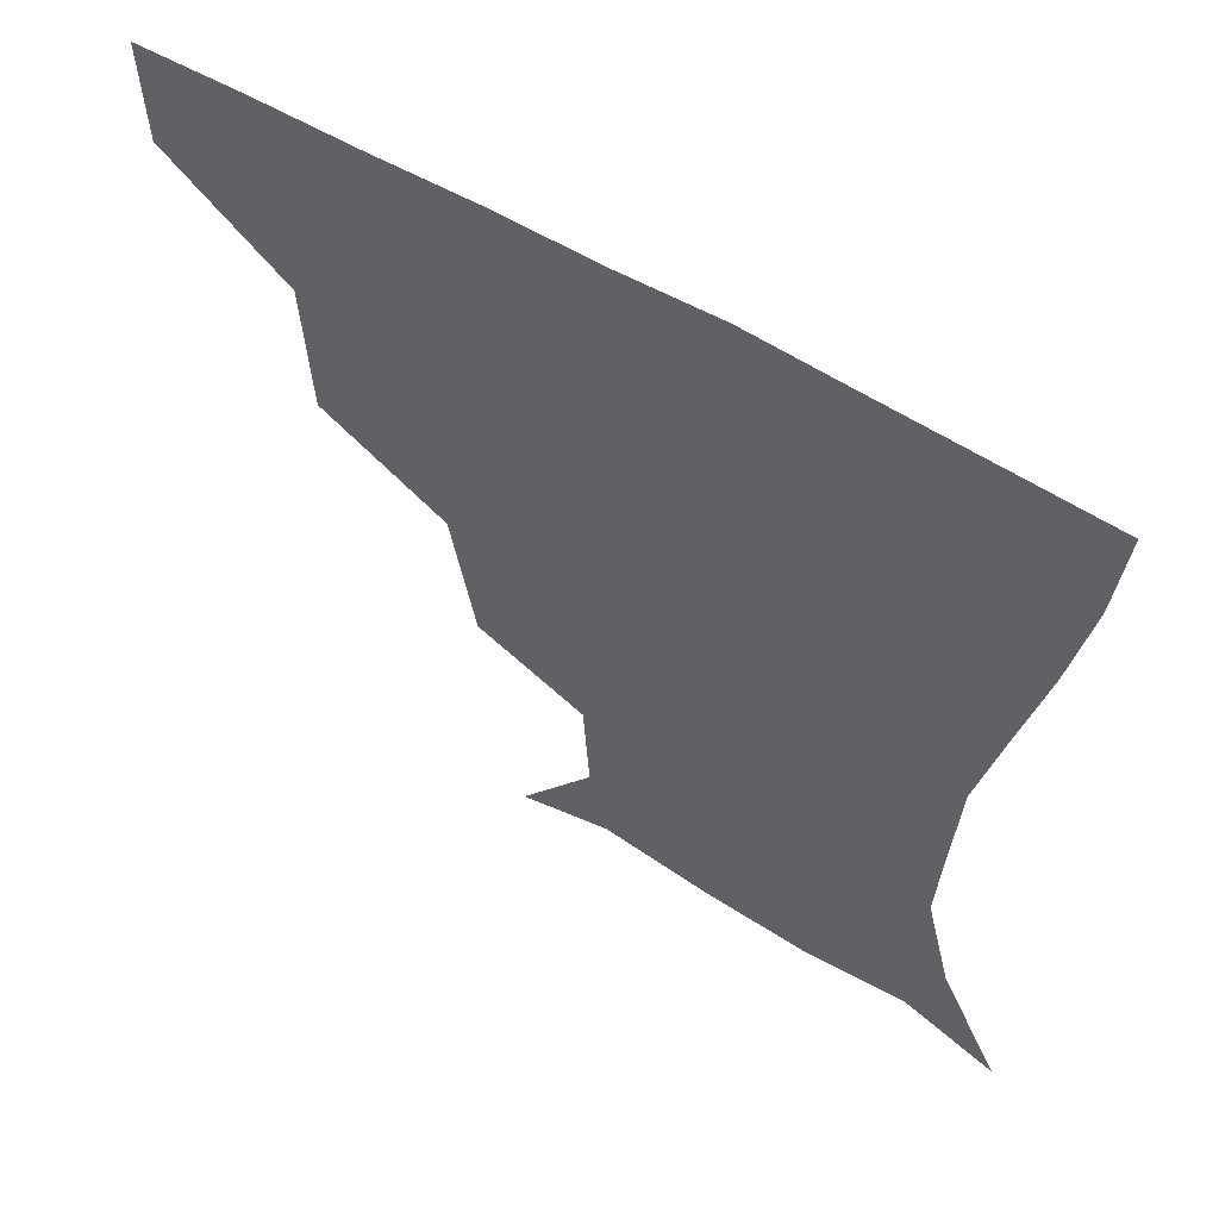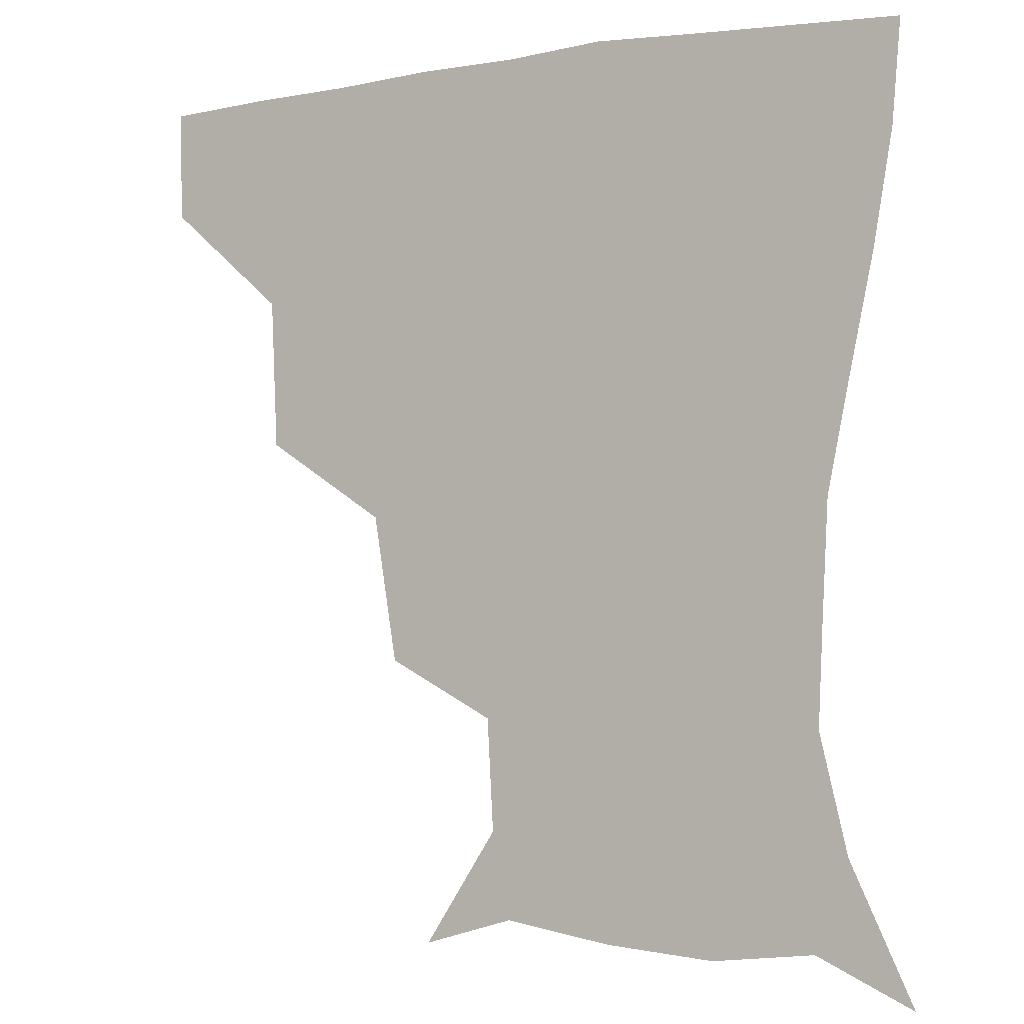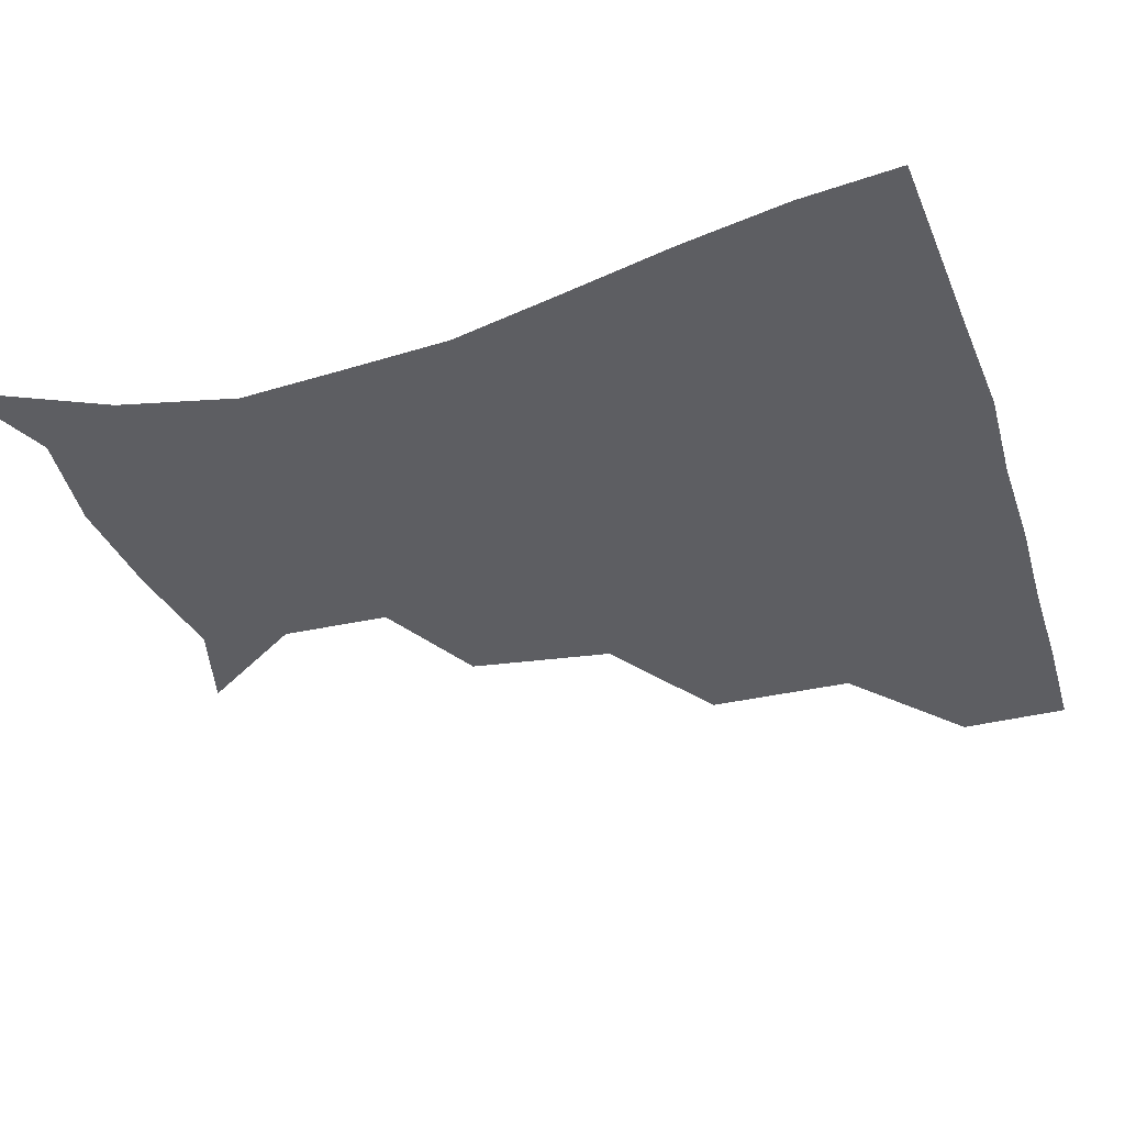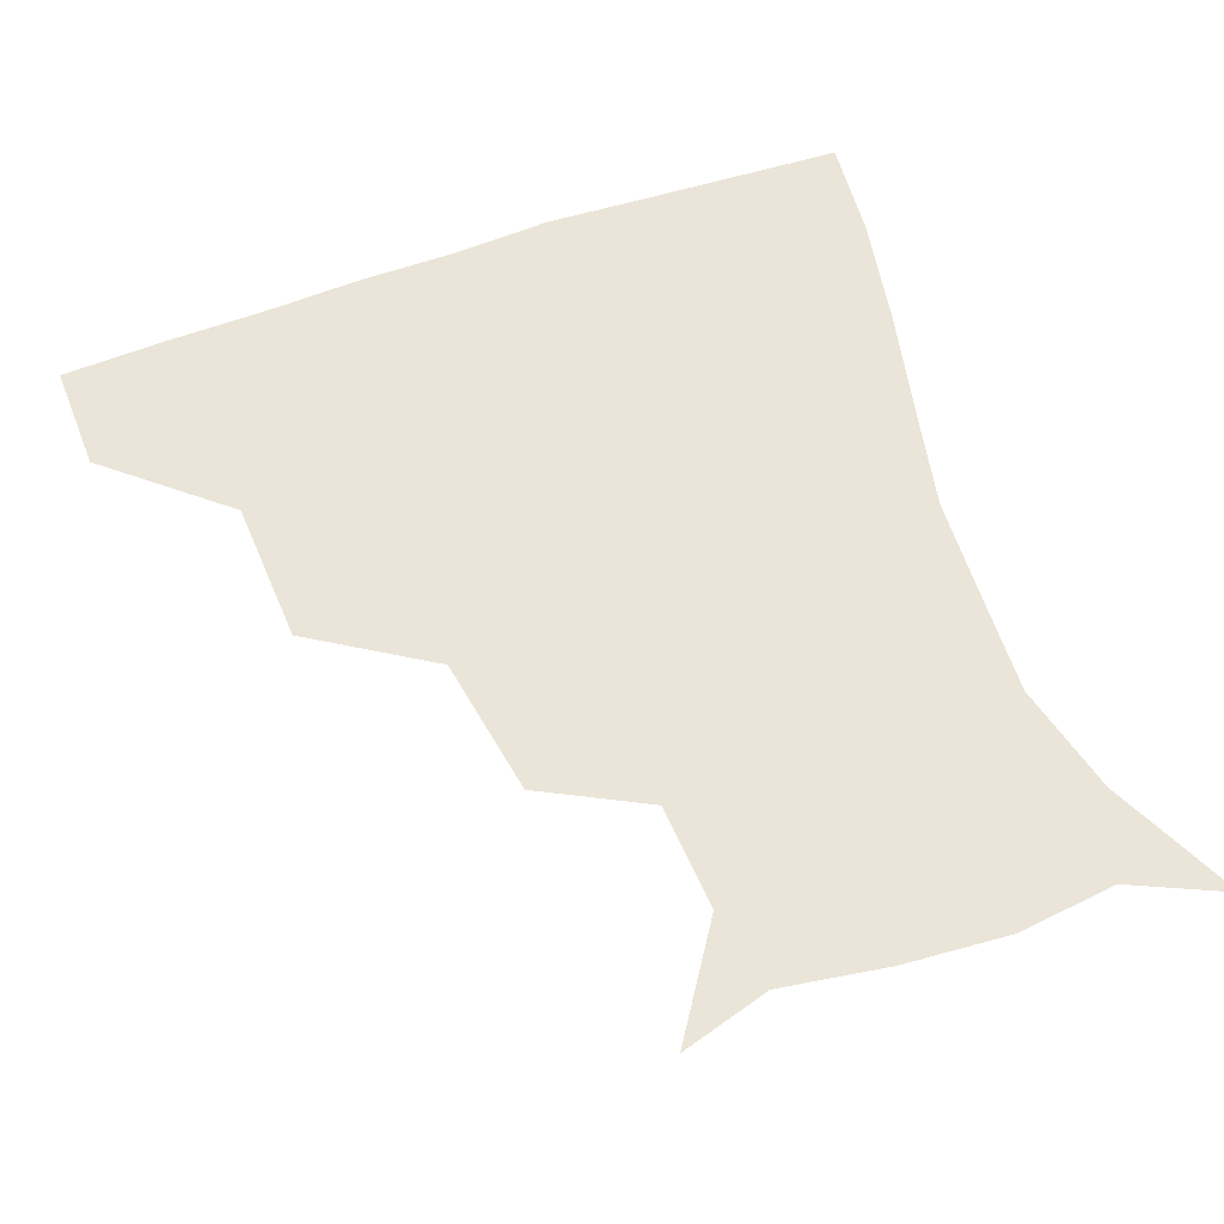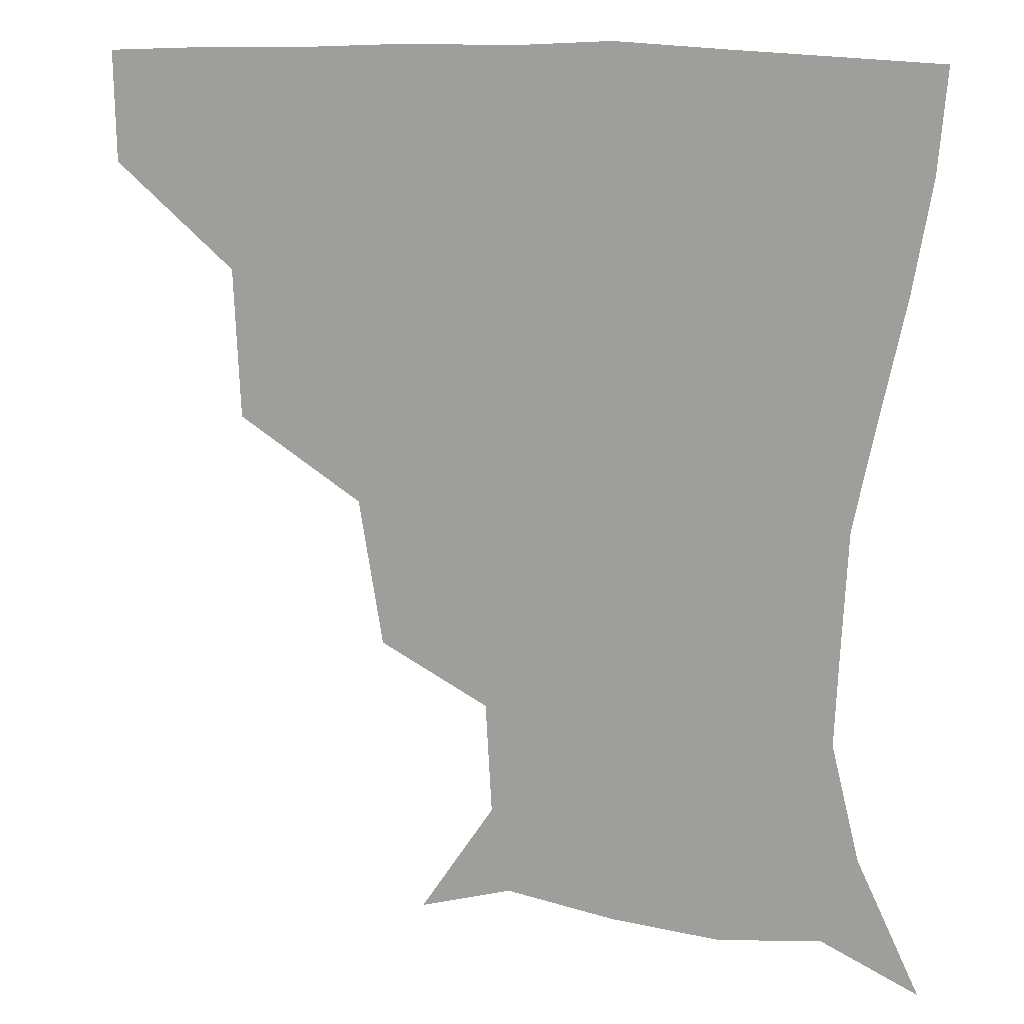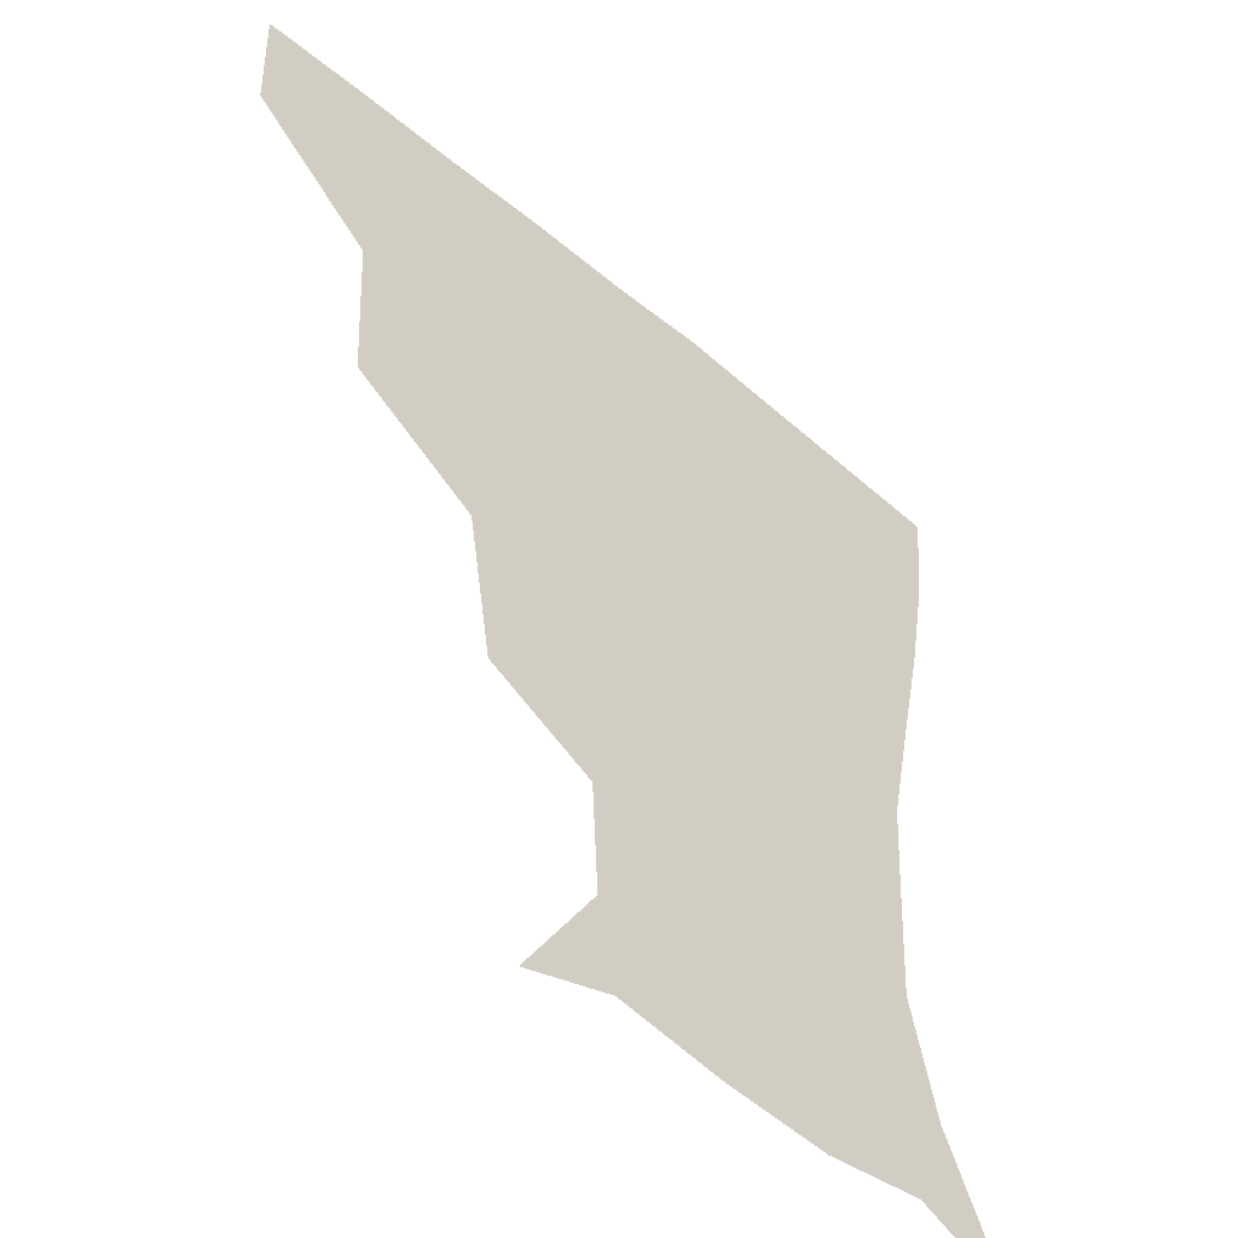
<metadata>
{"format":"obj","ext":"obj","renderer":"f3d","projection":"perspective","resolution":1024,"background":"white","views":[{"elev":58.4,"azim":31.9,"up":"+Y"},{"elev":-3.5,"azim":30.4,"up":"+Y"},{"elev":-39.2,"azim":108.3,"up":"+Z"},{"elev":59.4,"azim":-20.3,"up":"+Z"},{"elev":13.5,"azim":17.2,"up":"+Y"},{"elev":-47.2,"azim":-43.8,"up":"+Y"}]}
</metadata>
<code>
v 452.2 358.2 0
v 451.5 390 0
v 489 285.2 0
v 487 328.2 0
v 484 360.5 0
v 482.1 391.2 0
v 531.9 220.2 0
v 525 262.2 0
v 519.2 302 0
v 516.4 333.3 0
v 513.9 362 0
v 512.3 391.6 0
v 543.7 139.3 0
v 565.3 171.8 0
v 563.5 203.7 0
v 553.7 237.6 0
v 548.9 274.6 0
v 547.2 307.7 0
v 545.3 335.3 0
v 543.4 363 0
v 541.7 392.9 0
v 570.5 147.1 0
v 585.1 181.4 0
v 582.1 214.1 0
v 577.5 247.6 0
v 575.1 279.8 0
v 574.9 310.3 0
v 574.3 336.1 0
v 573.7 362.9 0
v 571.2 392.8 0
v 602.1 142.1 0
v 605.8 180.9 0
v 602.5 219.7 0
v 601.4 251.7 0
v 601.4 281.6 0
v 601.9 310 0
v 602.7 336.7 0
v 602.6 363.2 0
v 599.8 394.4 0
v 633.9 139.6 0
v 626.5 185 0
v 623.5 220.9 0
v 624.2 251 0
v 626.2 281.2 0
v 628.5 309.6 0
v 630.3 336.1 0
v 631.9 363.1 0
v 630 392.6 0
v 663.6 143.1 0
v 648 182.6 0
v 643.8 215.8 0
v 645.7 244.3 0
v 648.7 275.1 0
v 652.9 306.6 0
v 657.2 335.1 0
v 660.1 362.8 0
v 660.7 391 0
v 691.5 130.3 0
v 673.3 168.7 0
v 665.2 201.8 0
v 666.4 228.8 0
v 668.2 263.5 0
v 674.8 295.6 0
v 681.9 328.7 0
v 687.4 360.6 0
v 689.9 389.5 0
v 721 391 0
f 4 5 1
f 1 5 2
f 5 6 2
f 8 9 3
f 3 9 4
f 9 10 4
f 4 10 5
f 10 11 5
f 5 11 6
f 11 12 6
f 15 16 7
f 7 16 8
f 16 17 8
f 8 17 9
f 17 18 9
f 9 18 10
f 18 19 10
f 10 19 11
f 19 20 11
f 11 20 12
f 20 21 12
f 13 22 14
f 22 23 14
f 14 23 15
f 23 24 15
f 15 24 16
f 24 25 16
f 16 25 17
f 25 26 17
f 17 26 18
f 26 27 18
f 18 27 19
f 27 28 19
f 19 28 20
f 28 29 20
f 20 29 21
f 29 30 21
f 22 31 23
f 31 32 23
f 23 32 24
f 32 33 24
f 24 33 25
f 33 34 25
f 25 34 26
f 34 35 26
f 26 35 27
f 35 36 27
f 27 36 28
f 36 37 28
f 28 37 29
f 37 38 29
f 29 38 30
f 38 39 30
f 31 40 32
f 40 41 32
f 32 41 33
f 41 42 33
f 33 42 34
f 42 43 34
f 34 43 35
f 43 44 35
f 35 44 36
f 44 45 36
f 36 45 37
f 45 46 37
f 37 46 38
f 46 47 38
f 38 47 39
f 47 48 39
f 40 49 41
f 49 50 41
f 41 50 42
f 50 51 42
f 42 51 43
f 51 52 43
f 43 52 44
f 52 53 44
f 44 53 45
f 53 54 45
f 45 54 46
f 54 55 46
f 46 55 47
f 55 56 47
f 47 56 48
f 56 57 48
f 49 58 50
f 58 59 50
f 50 59 51
f 59 60 51
f 51 60 52
f 60 61 52
f 52 61 53
f 61 62 53
f 53 62 54
f 62 63 54
f 54 63 55
f 63 64 55
f 55 64 56
f 64 65 56
f 56 65 57
f 65 66 57

</code>
